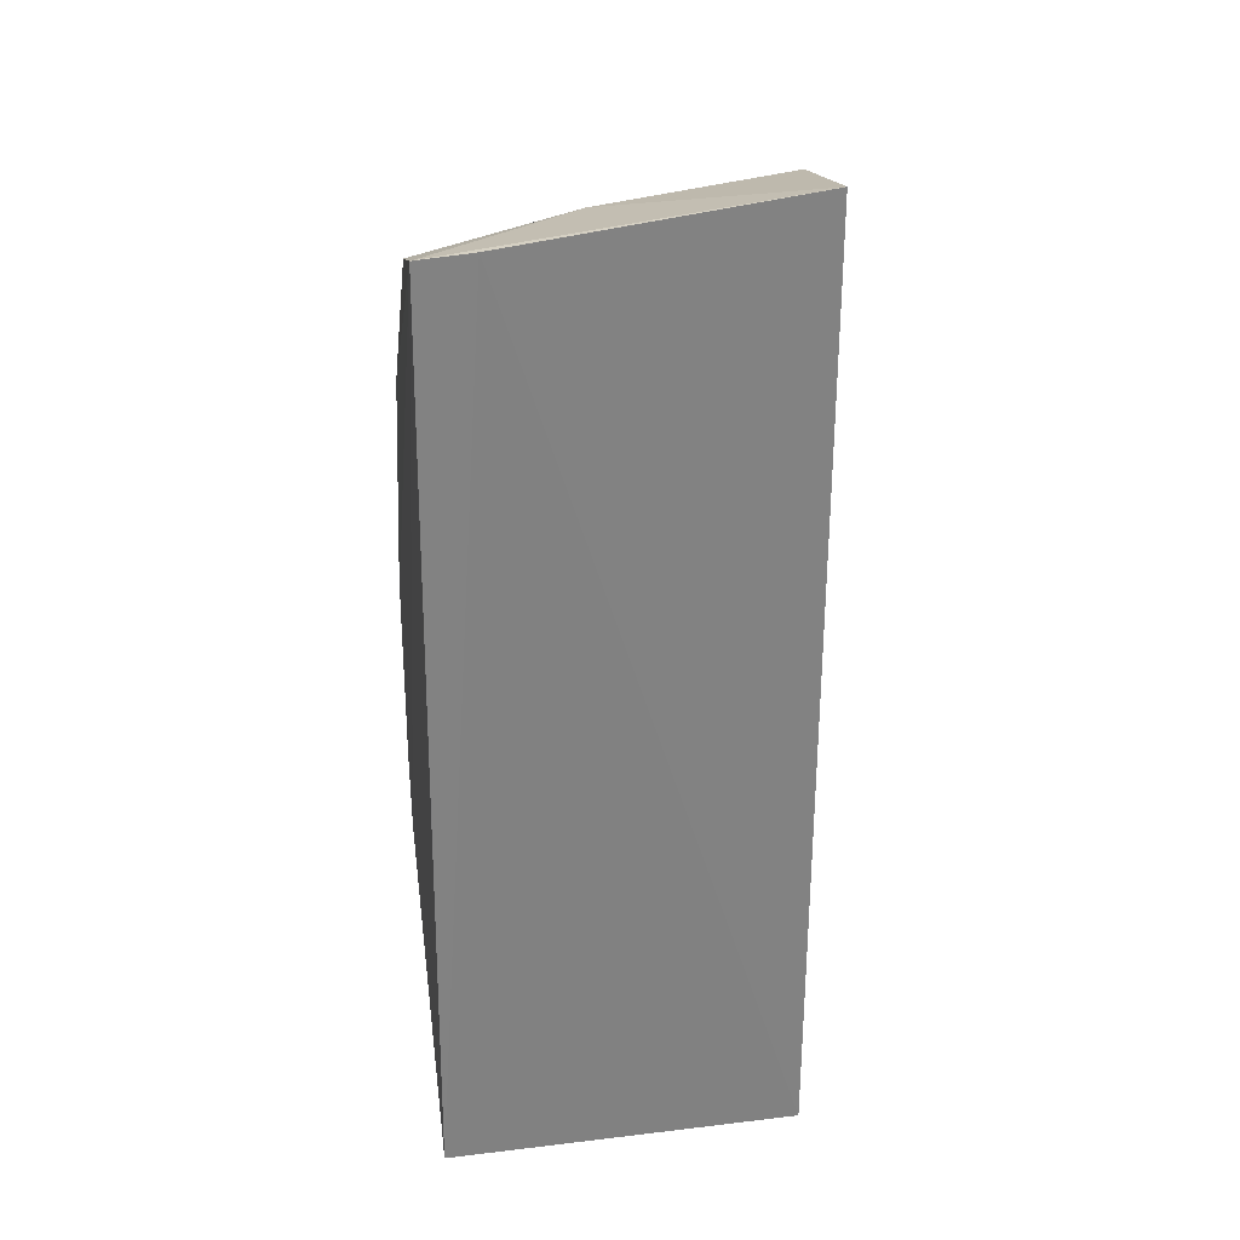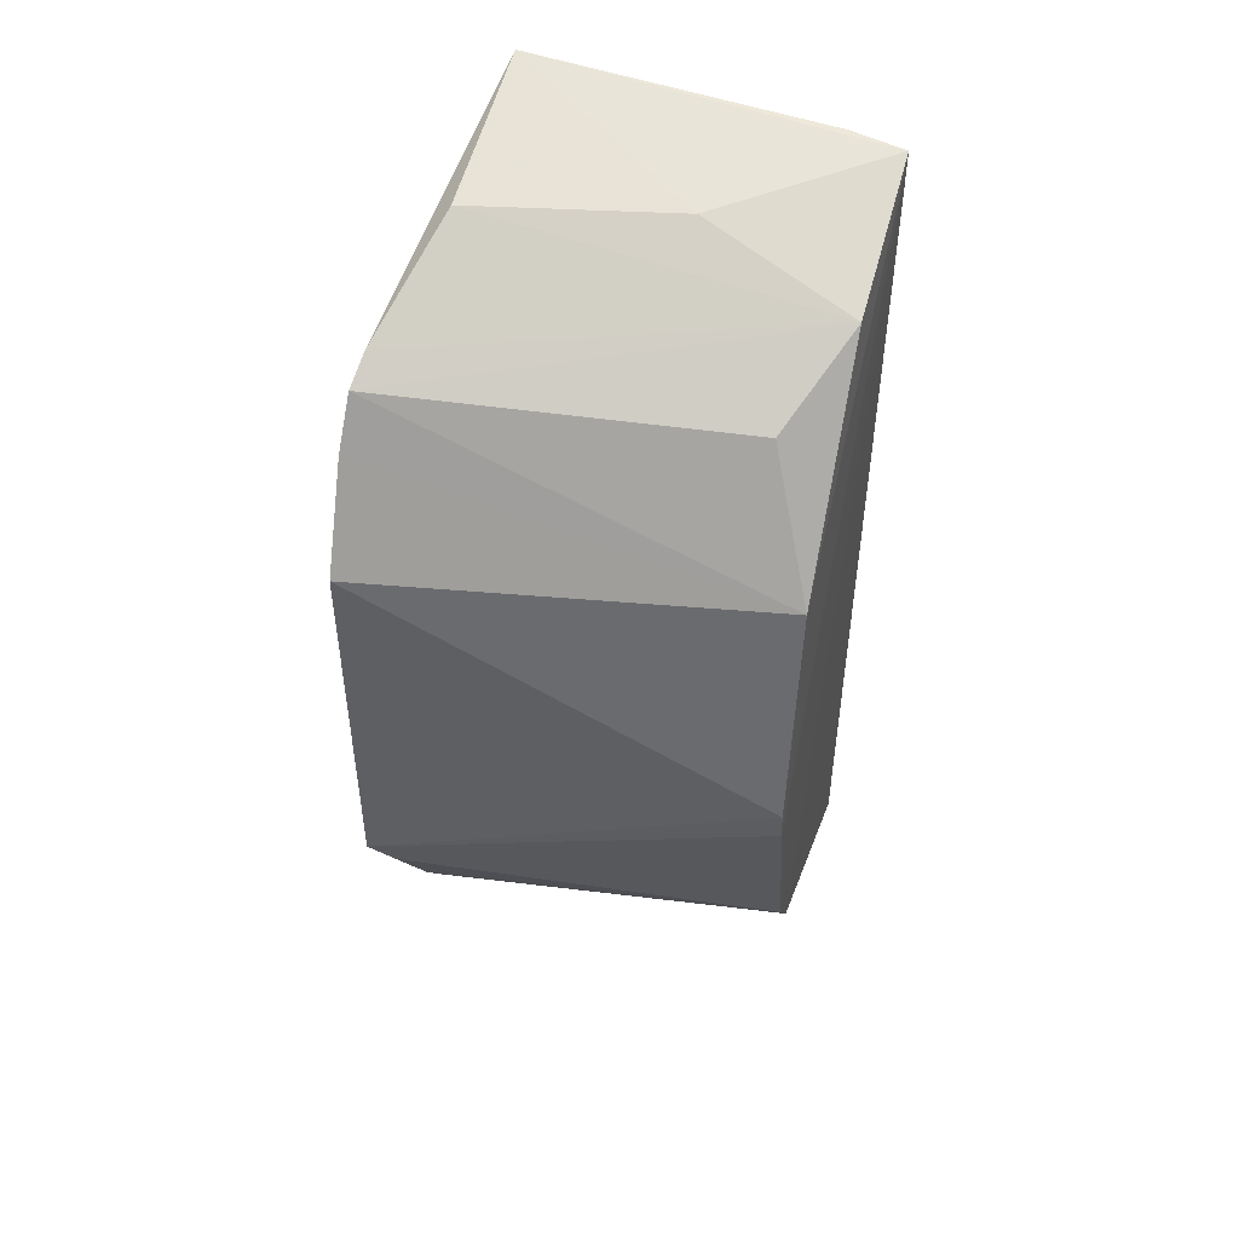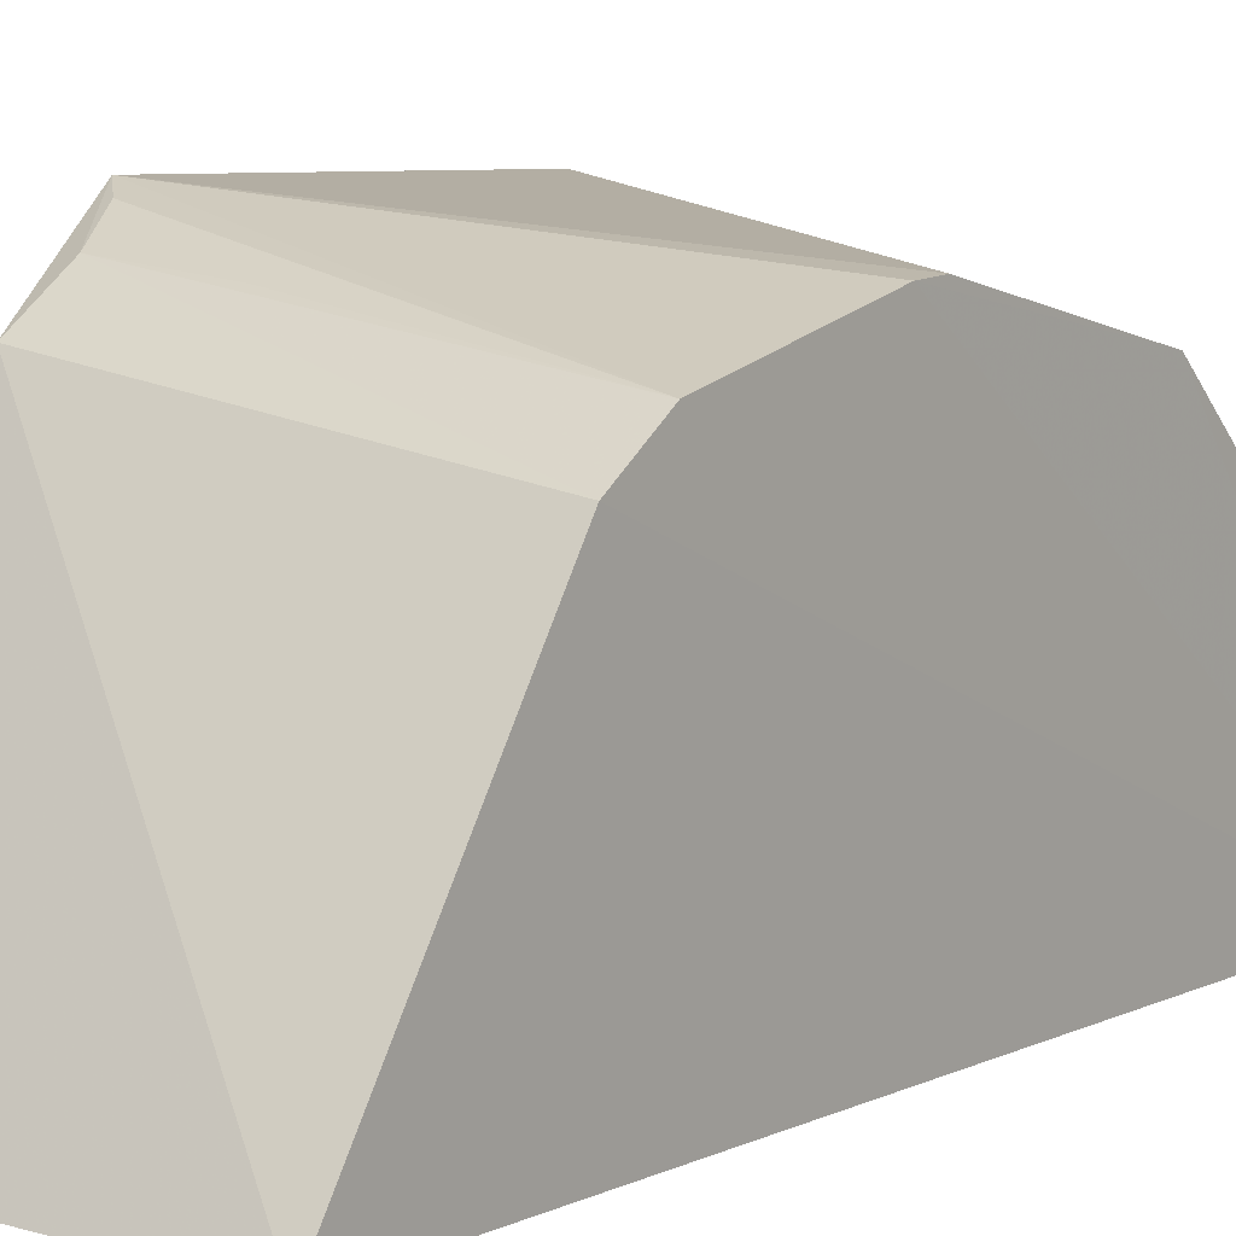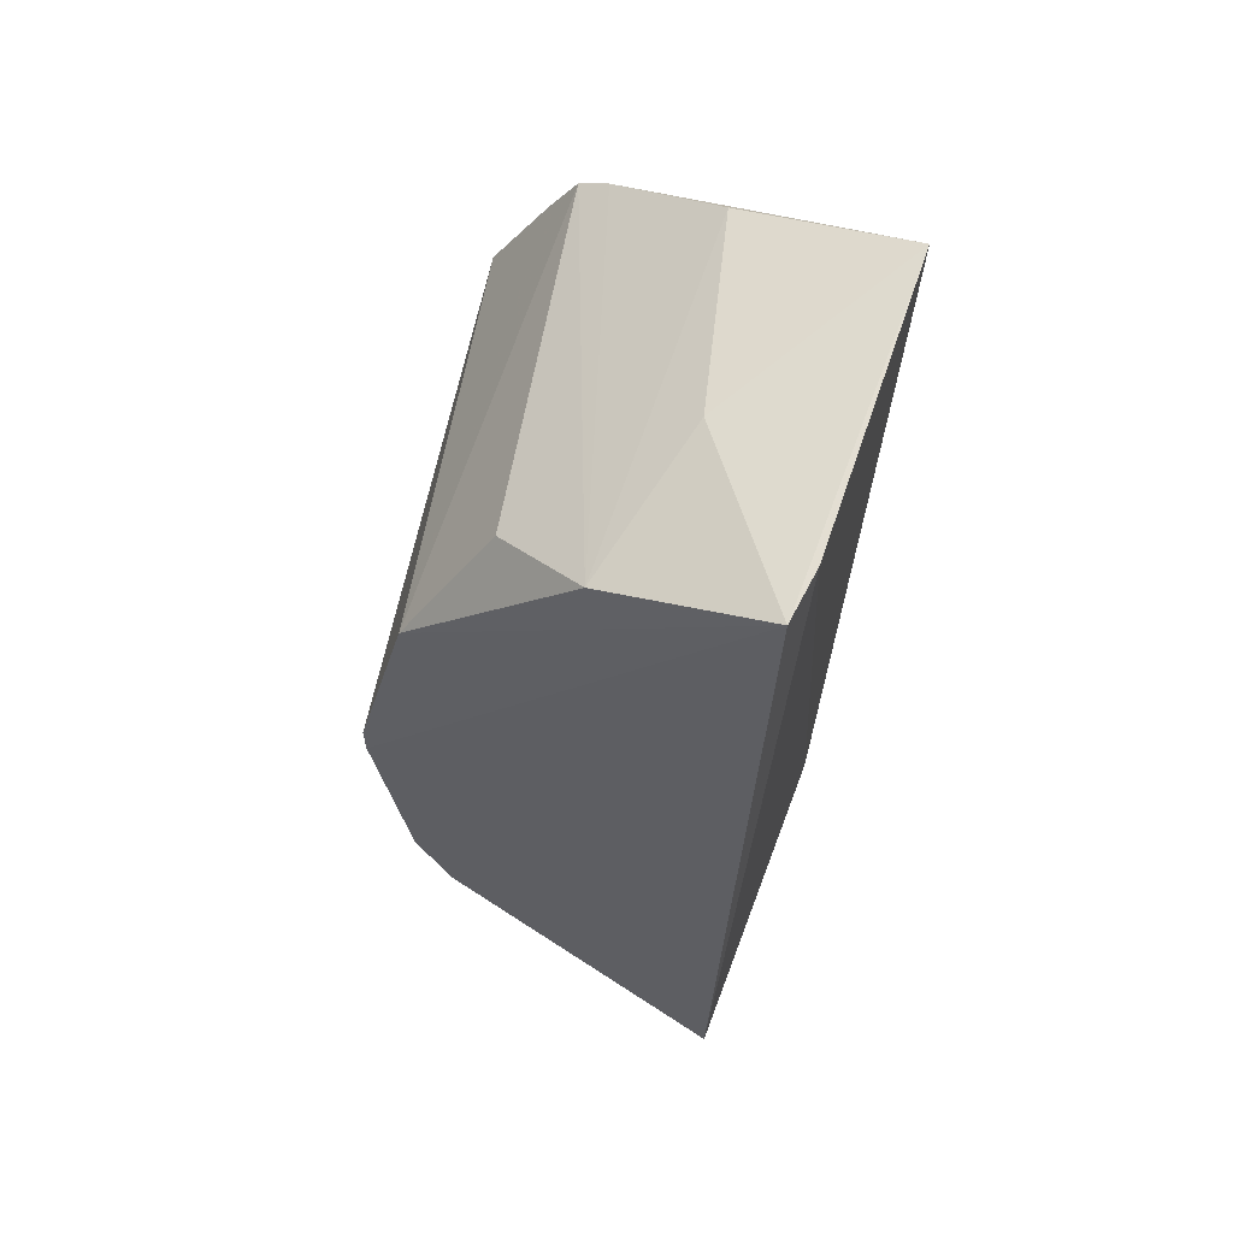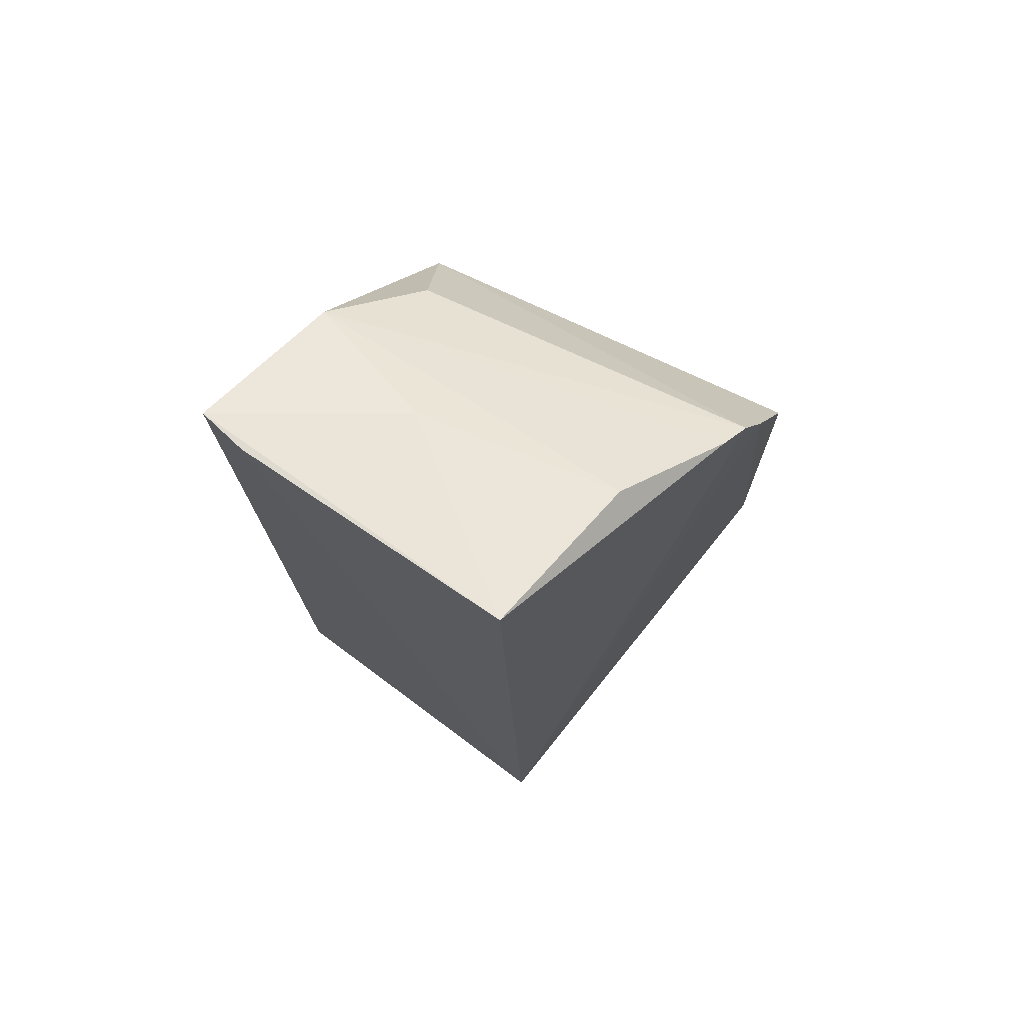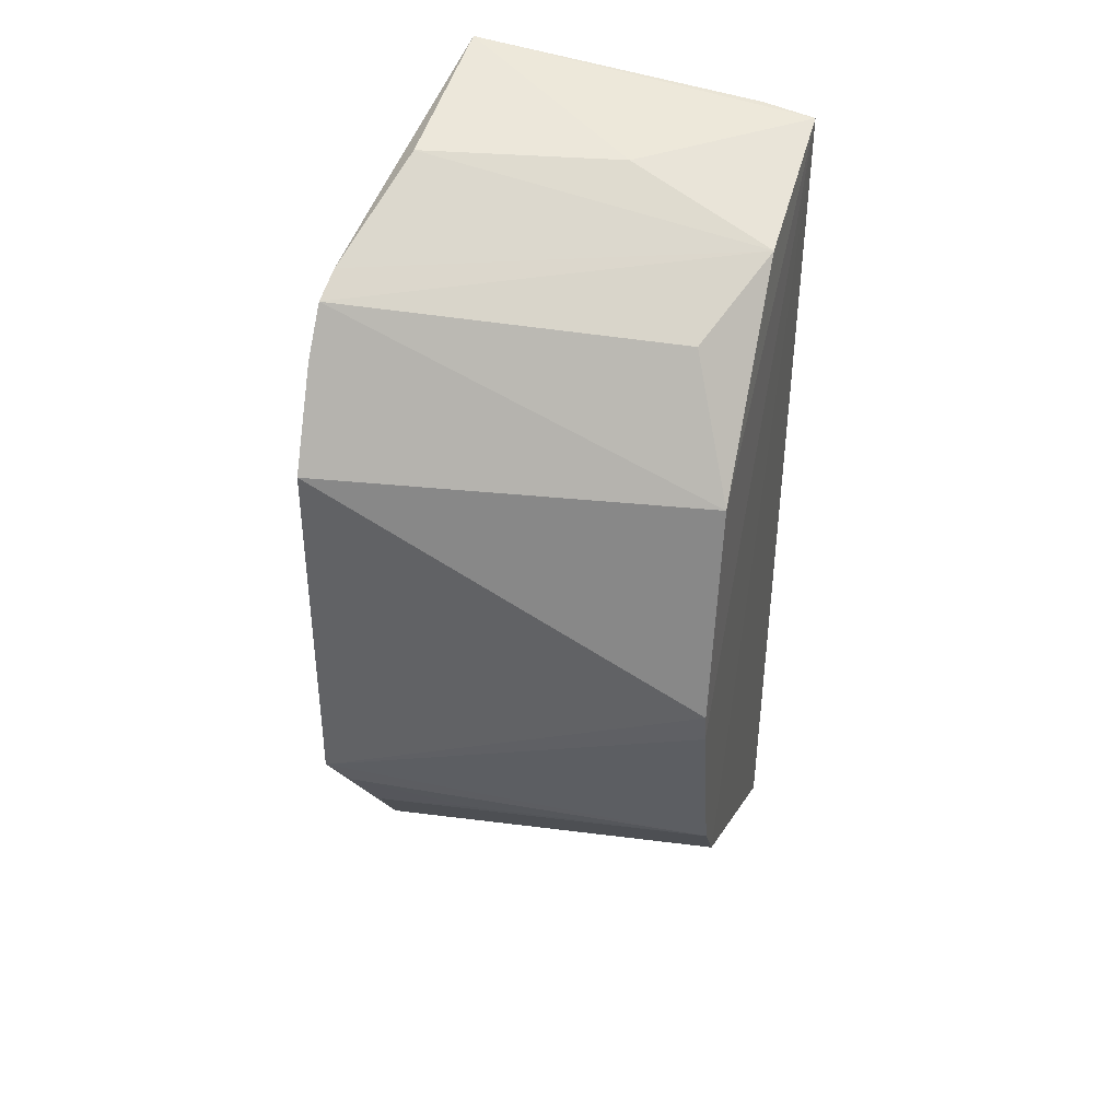
<metadata>
{"format":"obj","ext":"obj","renderer":"f3d","projection":"perspective","resolution":1024,"background":"white","views":[{"elev":27.6,"azim":170.1,"up":"+Y"},{"elev":50.3,"azim":14.0,"up":"+Y"},{"elev":9.9,"azim":36.9,"up":"+Z"},{"elev":59.9,"azim":110.4,"up":"+Y"},{"elev":72.0,"azim":-143.1,"up":"+Y"},{"elev":40.9,"azim":14.9,"up":"+Y"}]}
</metadata>
<code>
v 0.008101 -0.1577 0.004135
v 0.006793 -0.09578 0.09199
v -0.1146 -0.05472 0.1251
v -0.09904 0.1373 -0.006009
v 0.007433 0.1246 -0.005617
v -0.1003 -0.1569 0.004163
v -0.009012 0.1266 -0.007797
v 0.004868 0.05392 0.09728
v -0.1162 0.1013 0.0925
v -0.09998 -0.09424 0.1048
v 0.005828 -0.02248 0.114
v -0.1171 0.08693 0.1017
v -0.1146 0.1067 0.08299
v 0.005184 0.1085 0.04442
v -0.1005 -0.07658 0.116
v 0.006429 -0.07809 0.1031
v -0.1165 0.05823 0.1194
v -0.01011 0.09232 0.07411
v -0.1017 0.1264 0.04618
v -0.1073 -0.06236 0.1225
v 0.005597 -0.01314 0.1142
v -0.04085 0.1237 0.0313
v -0.07023 -0.07491 0.1133
f 5 2 1
f 7 5 1
f 7 4 5
f 7 6 4
f 7 1 6
f 10 6 1
f 10 1 2
f 10 3 6
f 11 2 5
f 11 5 8
f 12 9 6
f 12 6 3
f 12 8 9
f 13 4 6
f 13 6 9
f 14 8 5
f 14 13 9
f 15 10 2
f 15 3 10
f 16 11 3
f 16 2 11
f 16 15 2
f 17 12 3
f 17 8 12
f 18 14 9
f 18 9 8
f 18 8 14
f 19 4 13
f 19 13 14
f 20 16 3
f 20 3 15
f 21 17 3
f 21 3 11
f 21 11 8
f 21 8 17
f 22 19 14
f 22 14 5
f 22 5 4
f 22 4 19
f 23 20 15
f 23 15 16
f 23 16 20

</code>
